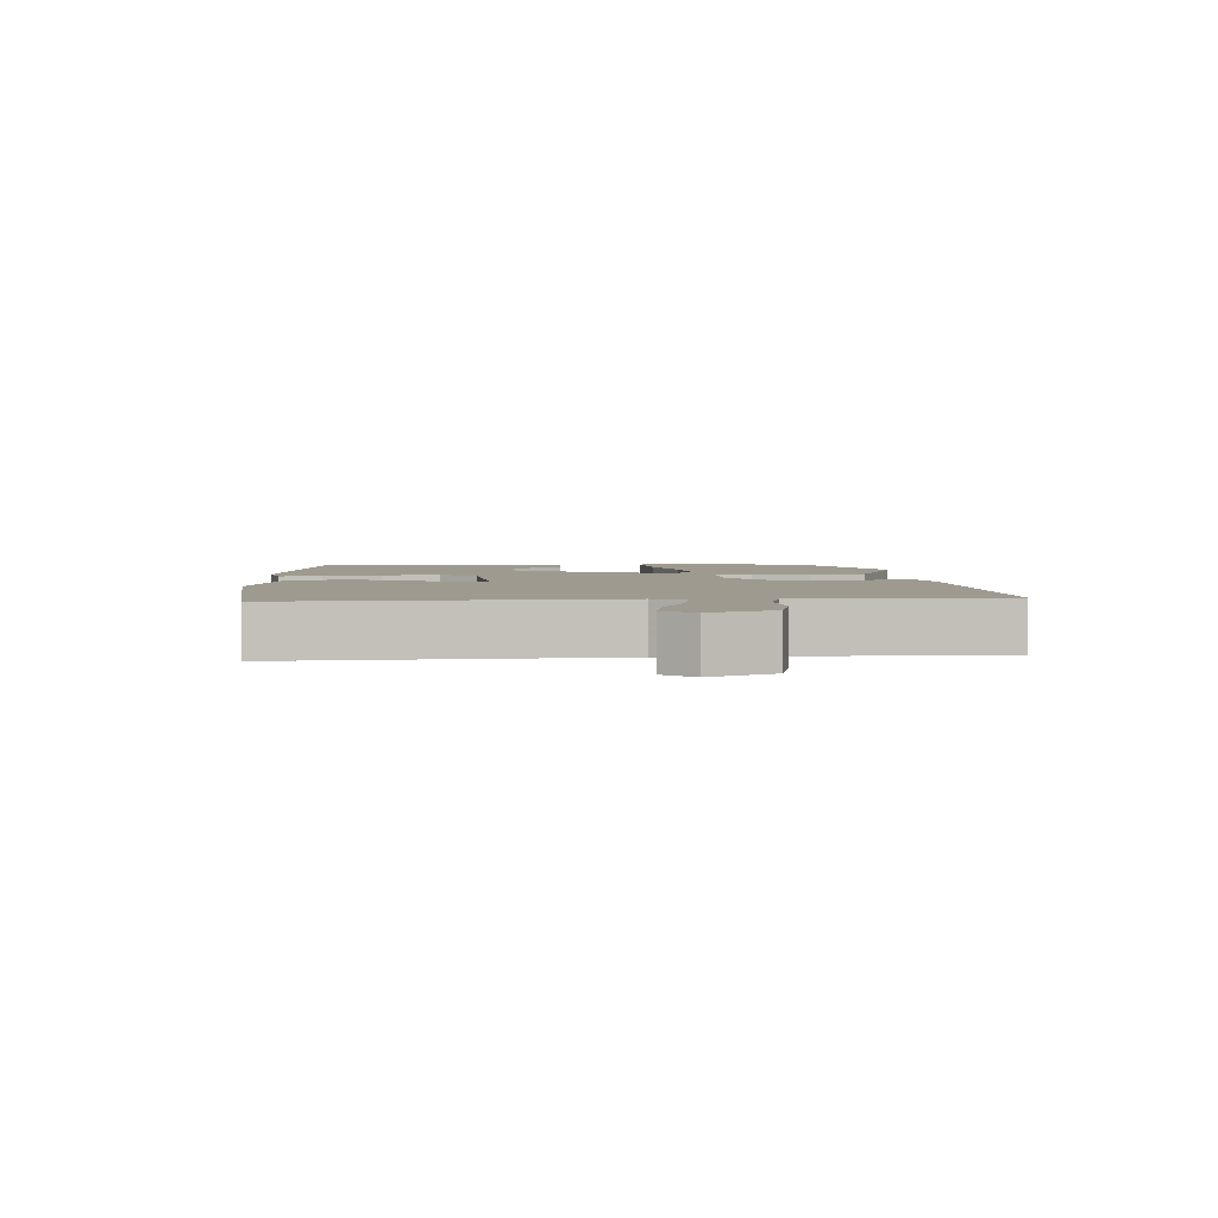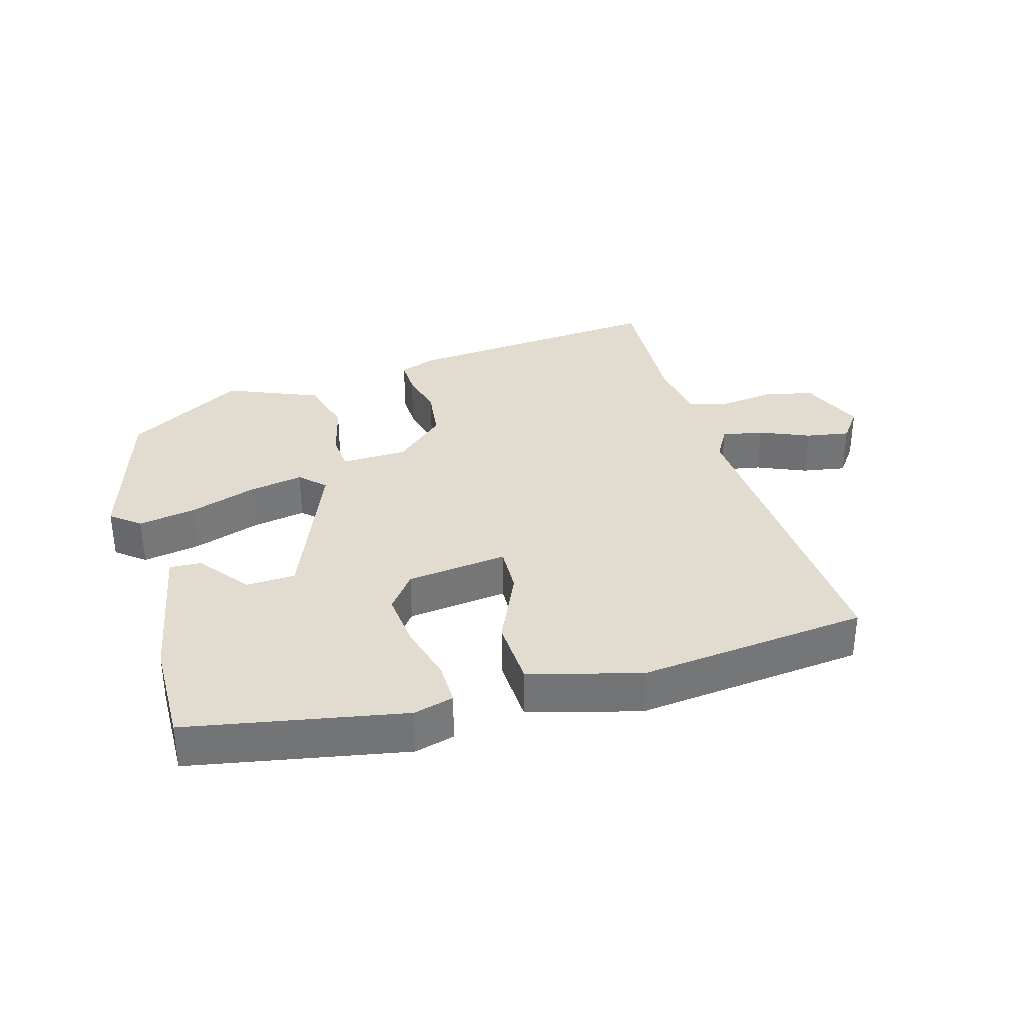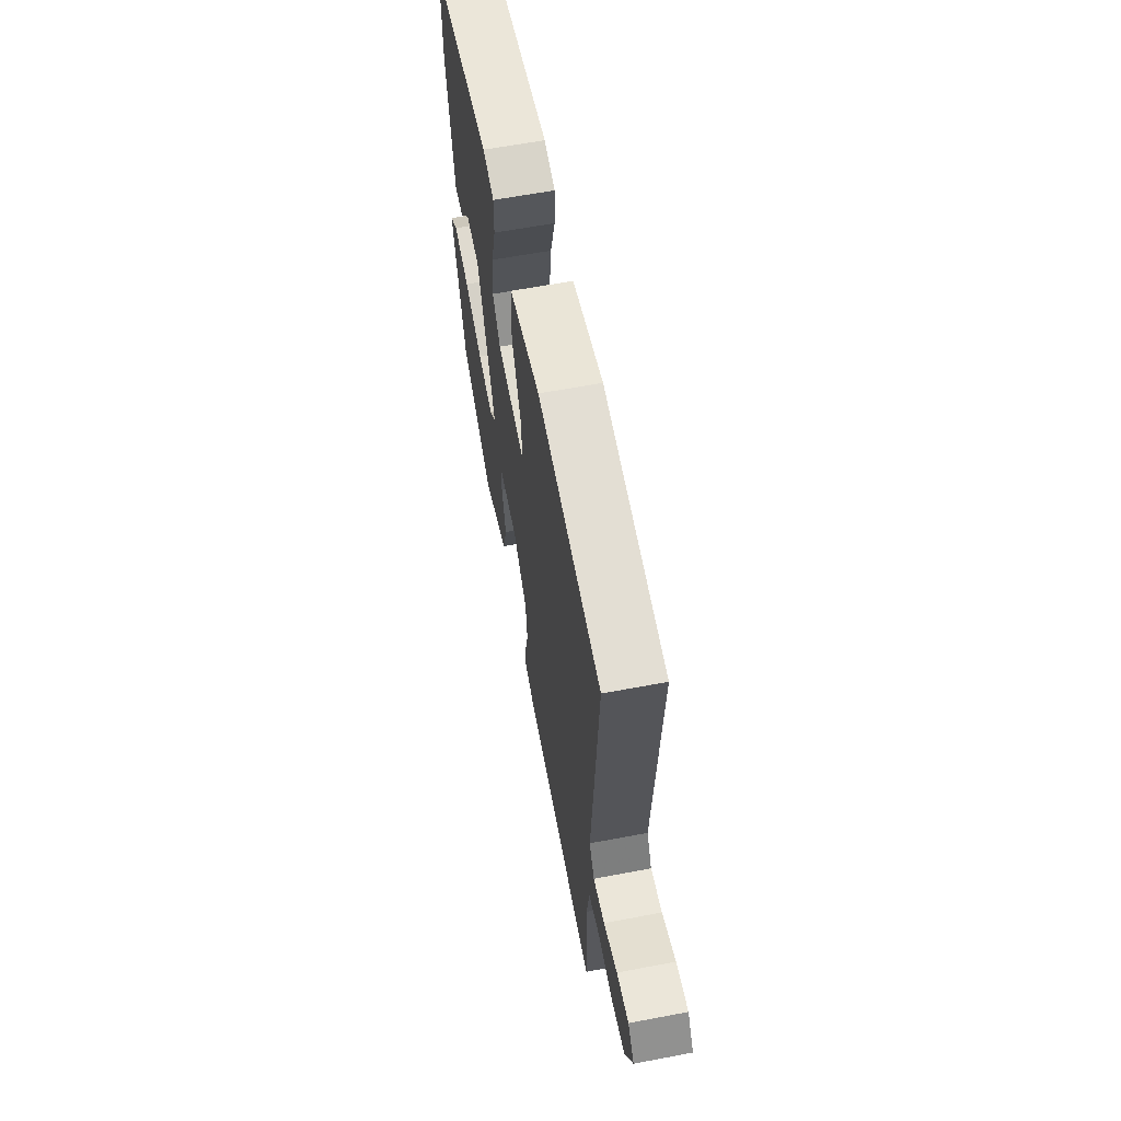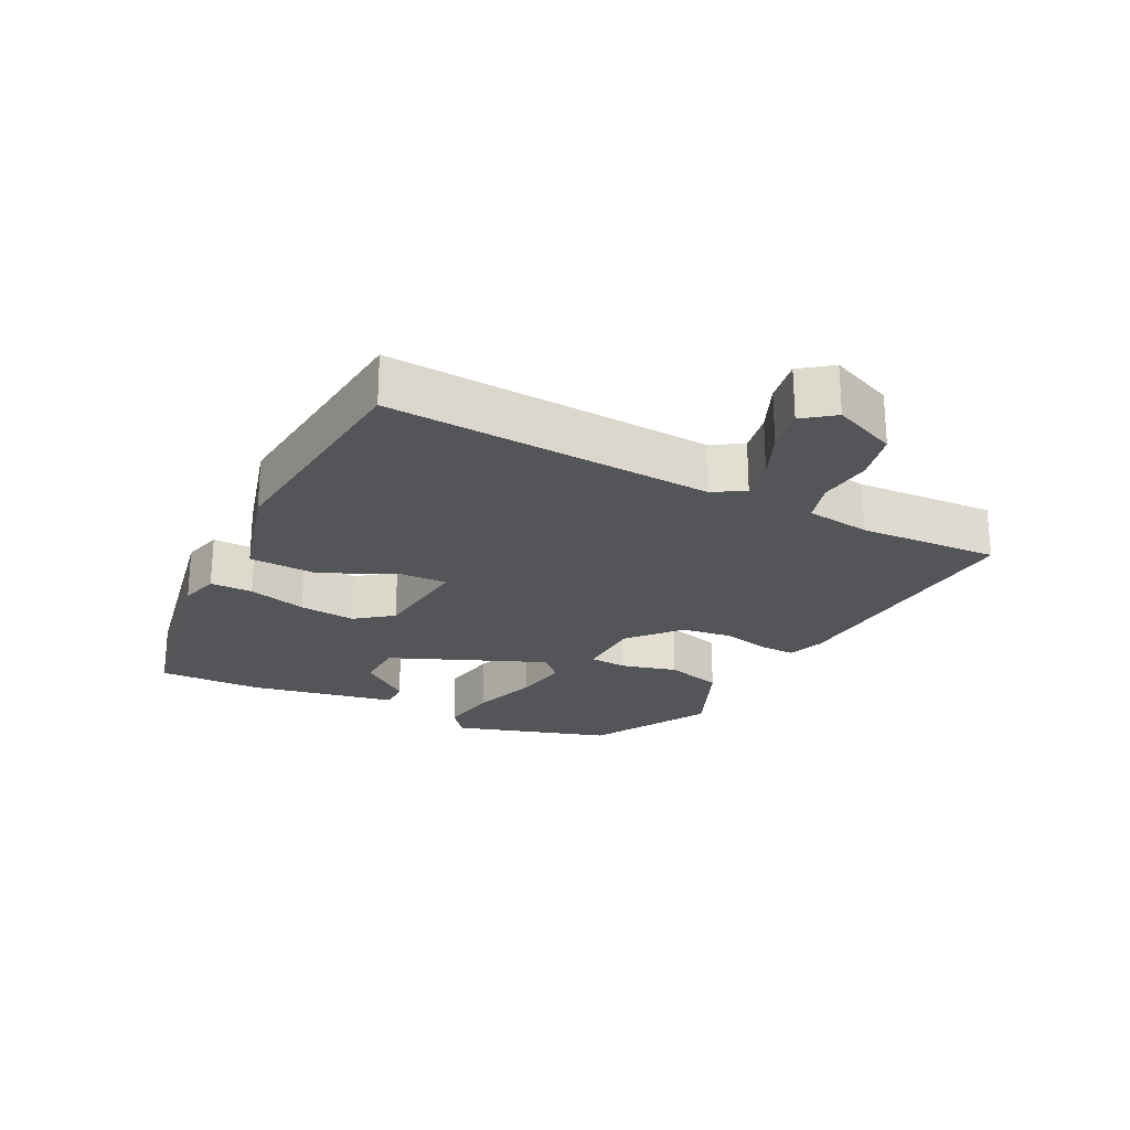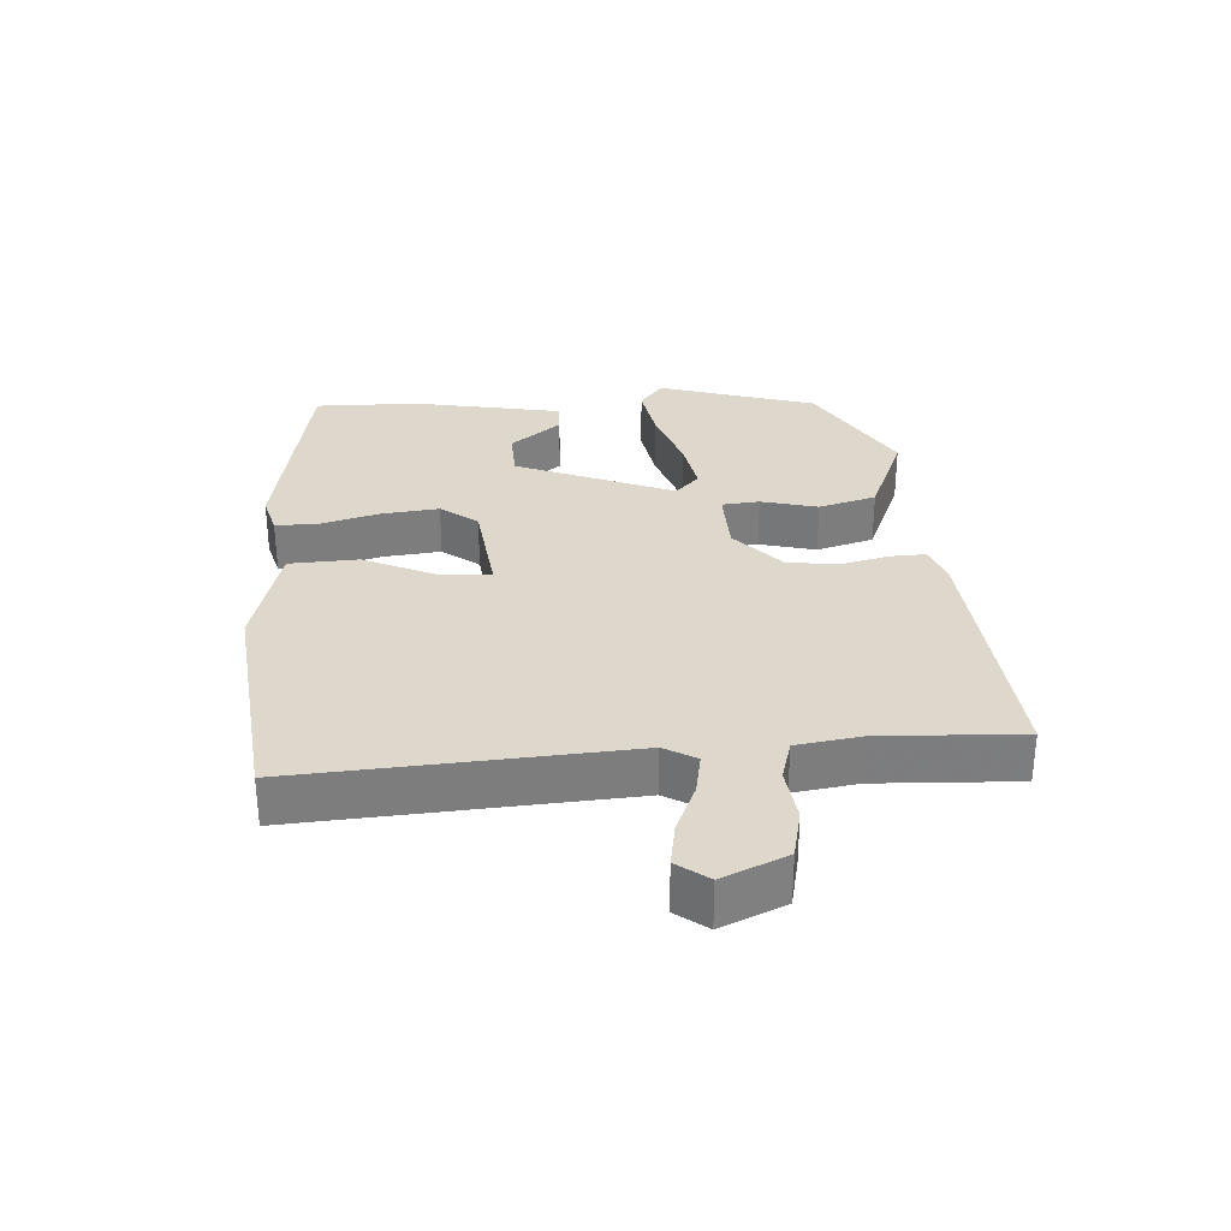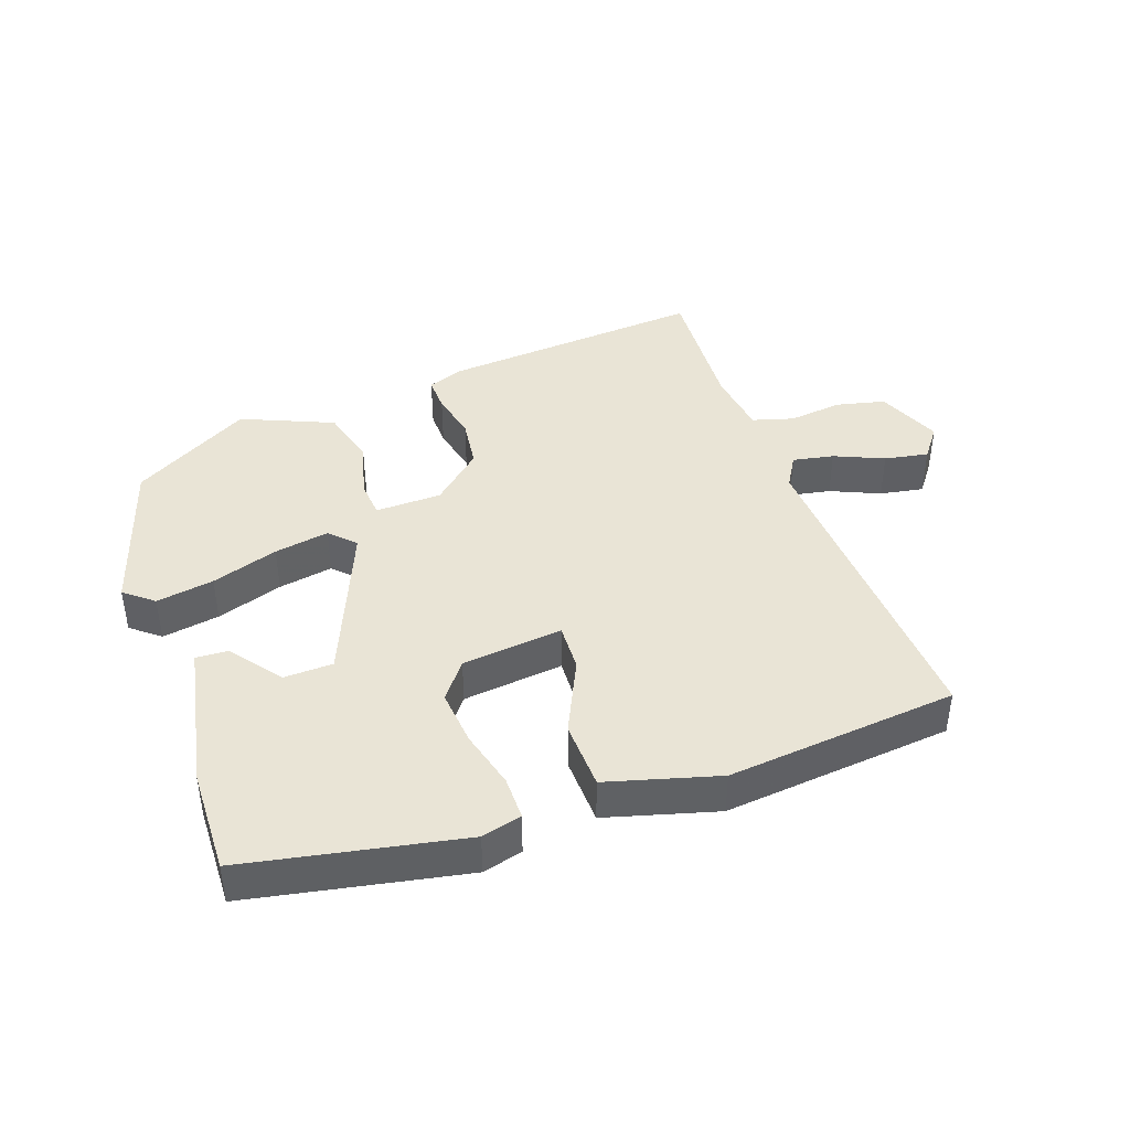
<metadata>
{"format":"obj","ext":"obj","renderer":"f3d","projection":"perspective","resolution":1024,"background":"white","views":[{"elev":3.6,"azim":87.2,"up":"+Y"},{"elev":34.3,"azim":-15.8,"up":"+Y"},{"elev":61.5,"azim":79.1,"up":"+Z"},{"elev":-24.0,"azim":63.7,"up":"+Y"},{"elev":31.2,"azim":86.3,"up":"+Y"},{"elev":42.4,"azim":-18.8,"up":"+Y"}]}
</metadata>
<code>
v 0.467 0.07 -0.505
v 0.078 0.07 -0.471
v 0.024 0.07 -0.451
v 0.026 0.07 -0.399
v 0.043 0.07 -0.329
v 0.034 0.07 -0.254
v -0.039 0.07 -0.188
v -0.137 0.07 -0.185
v -0.142 0.07 -0.24
v -0.121 0.07 -0.323
v -0.145 0.07 -0.407
v -0.281 0.07 -0.463
v -0.455 0.07 -0.361
v -0.525 0.07 -0.13
v -0.482 0.07 -0.096
v -0.397 0.07 -0.111
v -0.299 0.07 -0.144
v -0.218 0.07 -0.159
v -0.182 0.07 -0.124
v -0.275 0.07 0.106
v -0.348 0.07 0.109
v -0.406 0.07 0.035
v -0.453 0.07 0.033
v -0.494 0.07 0.251
v -0.496 0.07 0.405
v -0.175 0.07 0.464
v -0.116 0.07 0.448
v -0.117 0.07 0.385
v -0.141 0.07 0.299
v -0.15 0.07 0.216
v -0.109 0.07 0.162
v 0.04 0.07 0.144
v 0.038 0.07 0.214
v -0.012 0.07 0.324
v -0.007 0.07 0.425
v 0.158 0.07 0.469
v 0.498 0.07 0.432
v 0.466 0.07 -0.047
v 0.493 0.07 -0.094
v 0.554 0.07 -0.083
v 0.627 0.07 -0.052
v 0.692 0.07 -0.041
v 0.726 0.07 -0.087
v 0.685 0.07 -0.181
v 0.612 0.07 -0.197
v 0.533 0.07 -0.187
v 0.472 0.07 -0.204
v 0.458 0.07 -0.299
v 0.467 0 -0.505
v 0.078 0 -0.471
v 0.024 0 -0.451
v 0.026 0 -0.399
v 0.043 0 -0.329
v 0.034 0 -0.254
v -0.039 0 -0.188
v -0.137 0 -0.185
v -0.142 0 -0.24
v -0.121 0 -0.323
v -0.145 0 -0.407
v -0.281 0 -0.463
v -0.455 0 -0.361
v -0.525 0 -0.13
v -0.482 0 -0.096
v -0.397 0 -0.111
v -0.299 0 -0.144
v -0.218 0 -0.159
v -0.182 0 -0.124
v -0.275 0 0.106
v -0.348 0 0.109
v -0.406 0 0.035
v -0.453 0 0.033
v -0.494 0 0.251
v -0.496 0 0.405
v -0.175 0 0.464
v -0.116 0 0.448
v -0.117 0 0.385
v -0.141 0 0.299
v -0.15 0 0.216
v -0.109 0 0.162
v 0.04 0 0.144
v 0.038 0 0.214
v -0.012 0 0.324
v -0.007 0 0.425
v 0.158 0 0.469
v 0.498 0 0.432
v 0.466 0 -0.047
v 0.493 0 -0.094
v 0.554 0 -0.083
v 0.627 0 -0.052
v 0.692 0 -0.041
v 0.726 0 -0.087
v 0.685 0 -0.181
v 0.612 0 -0.197
v 0.533 0 -0.187
v 0.472 0 -0.204
v 0.458 0 -0.299
f 44 45 46
f 43 44 46
f 42 43 46
f 41 42 46
f 40 41 46
f 39 40 46 47
f 38 39 47
f 36 37 38
f 35 36 38
f 34 35 38
f 33 34 38
f 38 47 48
f 33 38 48
f 32 33 48
f 27 28 29
f 26 27 29
f 25 26 29
f 24 25 29
f 23 24 29
f 21 22 23
f 21 23 29
f 20 21 29 30
f 15 16 17
f 14 15 17
f 13 14 17
f 12 13 17
f 11 12 17
f 10 11 17
f 9 10 17
f 8 9 17 18
f 7 8 18 19
f 3 4 5
f 2 3 5
f 1 2 5
f 48 1 5
f 48 5 6
f 48 6 7
f 32 48 7
f 31 32 7
f 20 30 31
f 19 20 31
f 7 19 31
f 94 93 92
f 94 92 91
f 94 91 90
f 94 90 89
f 94 89 88
f 95 94 88 87
f 95 87 86
f 86 85 84
f 86 84 83
f 86 83 82
f 86 82 81
f 96 95 86
f 96 86 81
f 96 81 80
f 77 76 75
f 77 75 74
f 77 74 73
f 77 73 72
f 77 72 71
f 71 70 69
f 77 71 69
f 78 77 69 68
f 65 64 63
f 65 63 62
f 65 62 61
f 65 61 60
f 65 60 59
f 65 59 58
f 65 58 57
f 66 65 57 56
f 67 66 56 55
f 53 52 51
f 53 51 50
f 53 50 49
f 53 49 96
f 54 53 96
f 55 54 96
f 55 96 80
f 55 80 79
f 79 78 68
f 79 68 67
f 79 67 55
f 1 49 50 2
f 2 50 51 3
f 3 51 52 4
f 4 52 53 5
f 5 53 54 6
f 6 54 55 7
f 7 55 56 8
f 8 56 57 9
f 9 57 58 10
f 10 58 59 11
f 11 59 60 12
f 12 60 61 13
f 13 61 62 14
f 14 62 63 15
f 15 63 64 16
f 16 64 65 17
f 17 65 66 18
f 18 66 67 19
f 19 67 68 20
f 20 68 69 21
f 21 69 70 22
f 22 70 71 23
f 23 71 72 24
f 24 72 73 25
f 25 73 74 26
f 26 74 75 27
f 27 75 76 28
f 28 76 77 29
f 29 77 78 30
f 30 78 79 31
f 31 79 80 32
f 32 80 81 33
f 33 81 82 34
f 34 82 83 35
f 35 83 84 36
f 36 84 85 37
f 37 85 86 38
f 38 86 87 39
f 39 87 88 40
f 40 88 89 41
f 41 89 90 42
f 42 90 91 43
f 43 91 92 44
f 44 92 93 45
f 45 93 94 46
f 46 94 95 47
f 47 95 96 48
f 48 96 49 1

</code>
